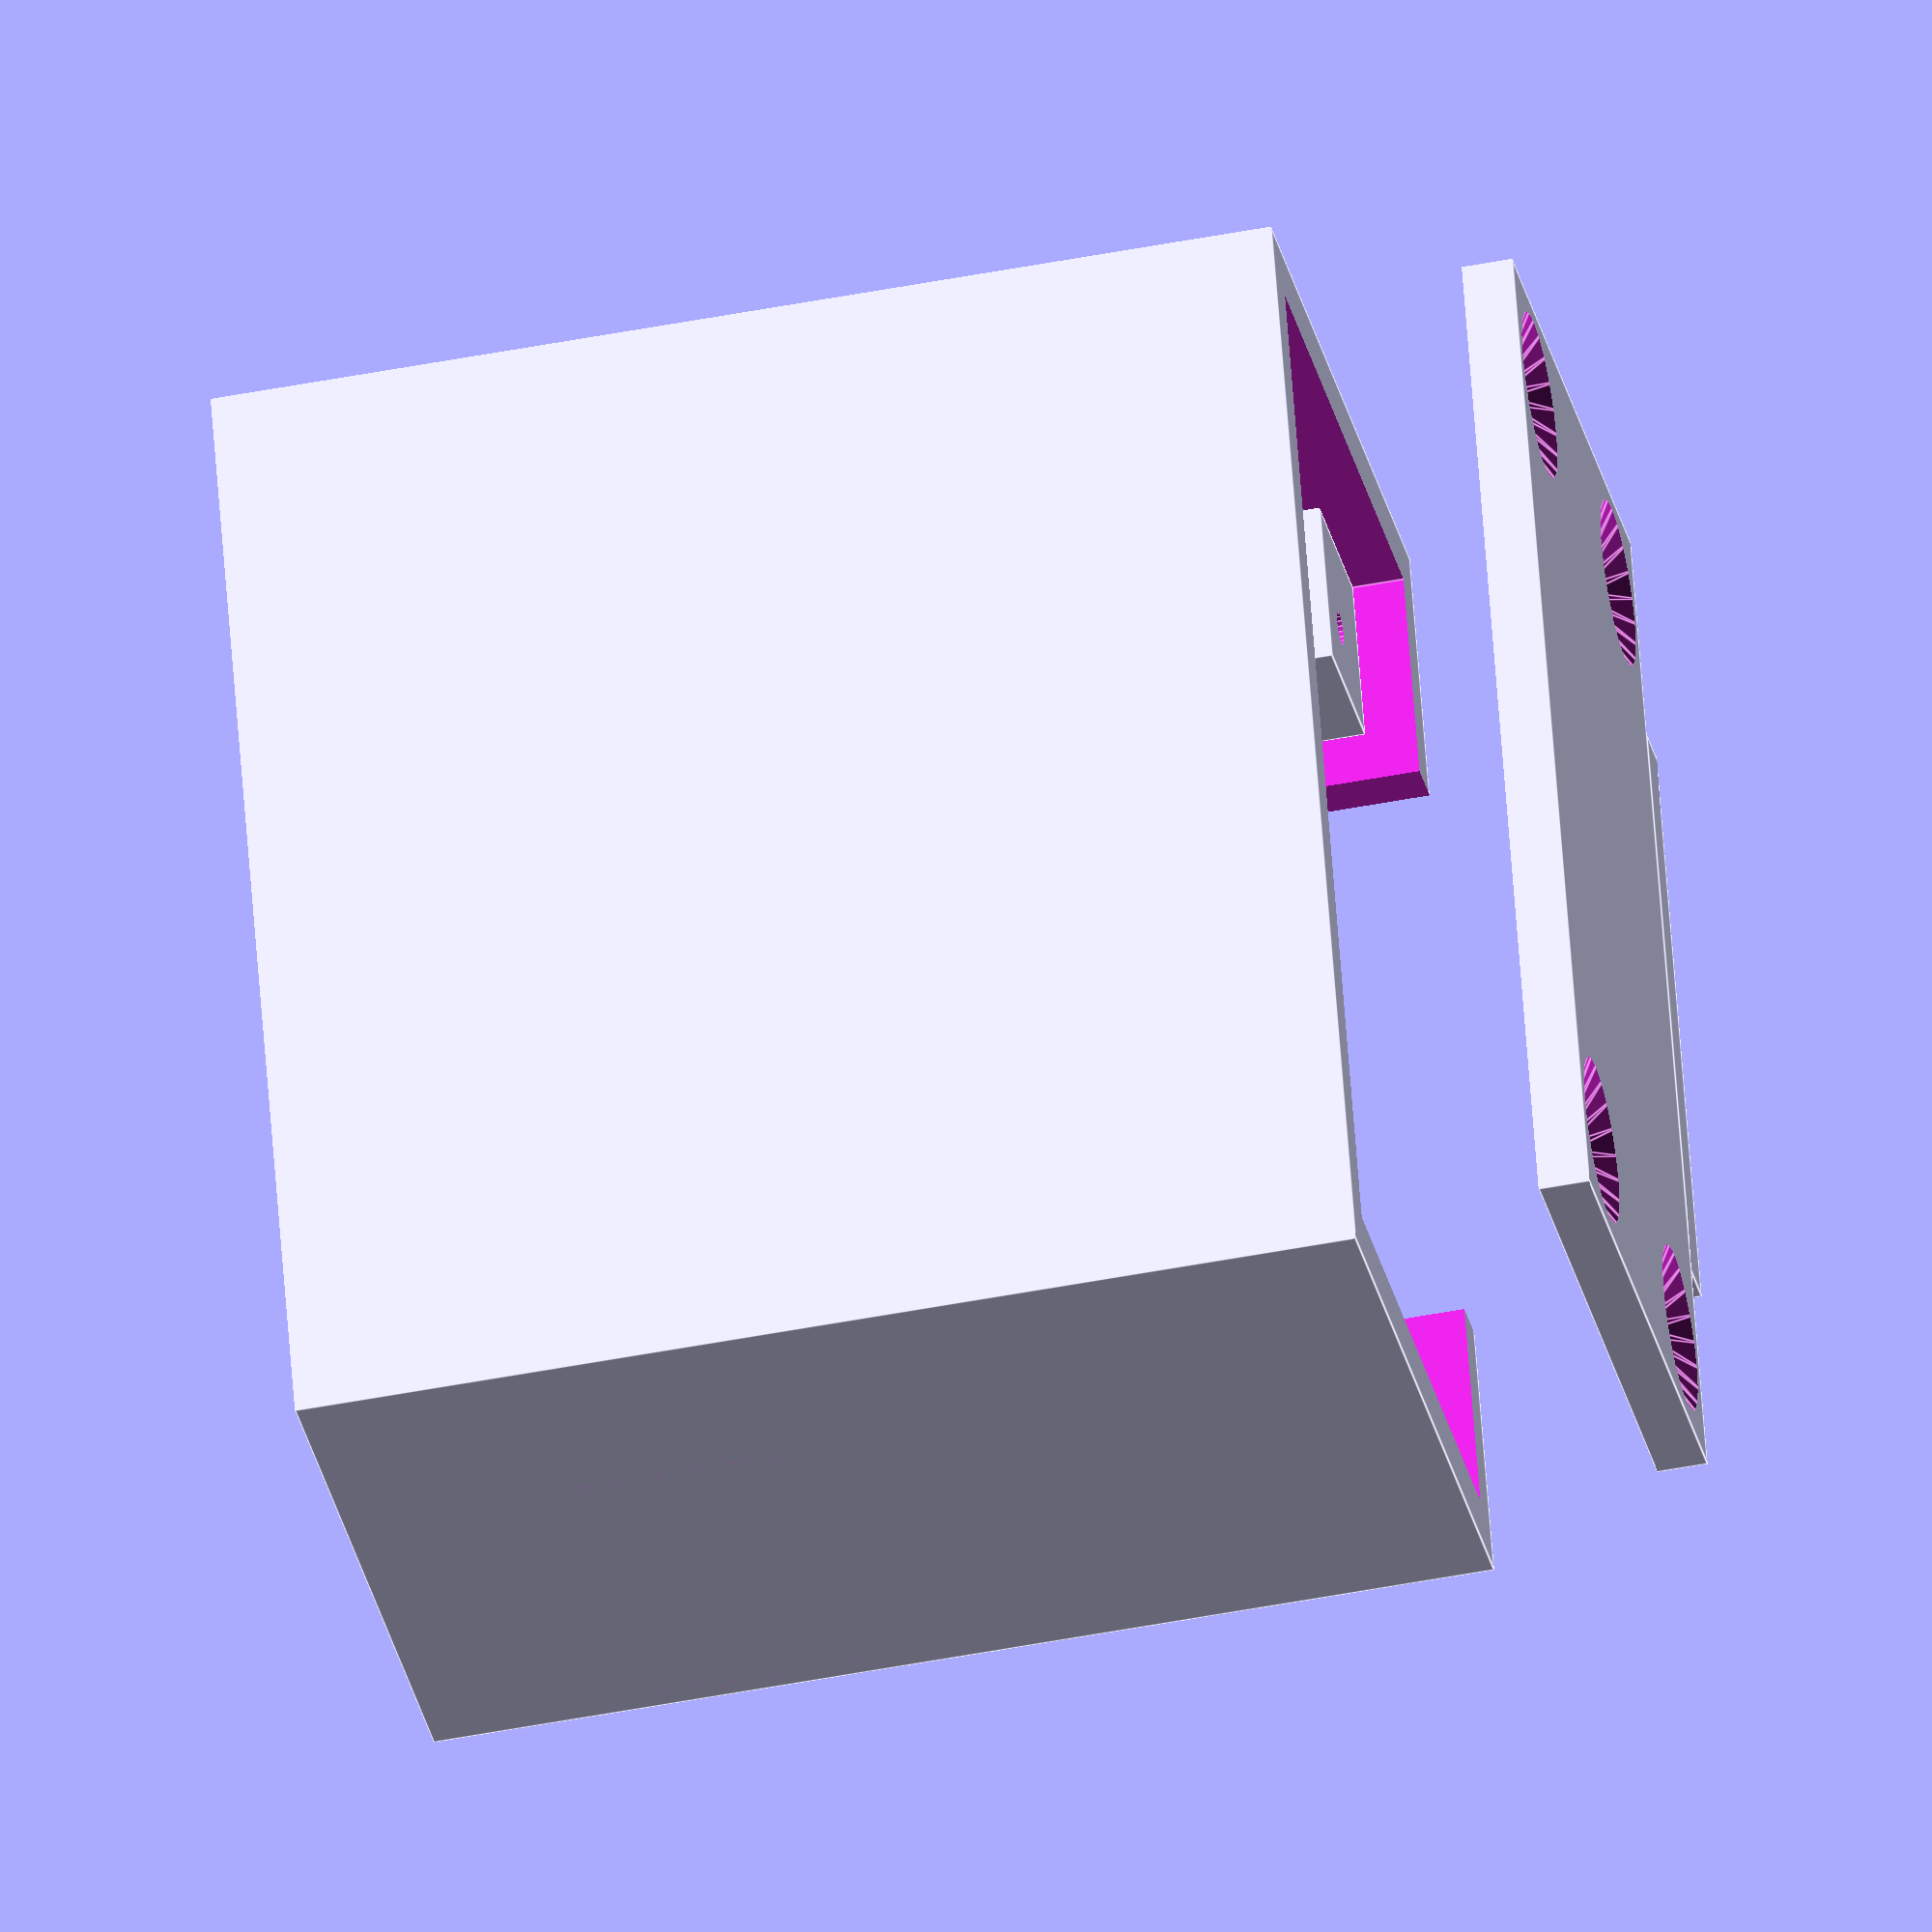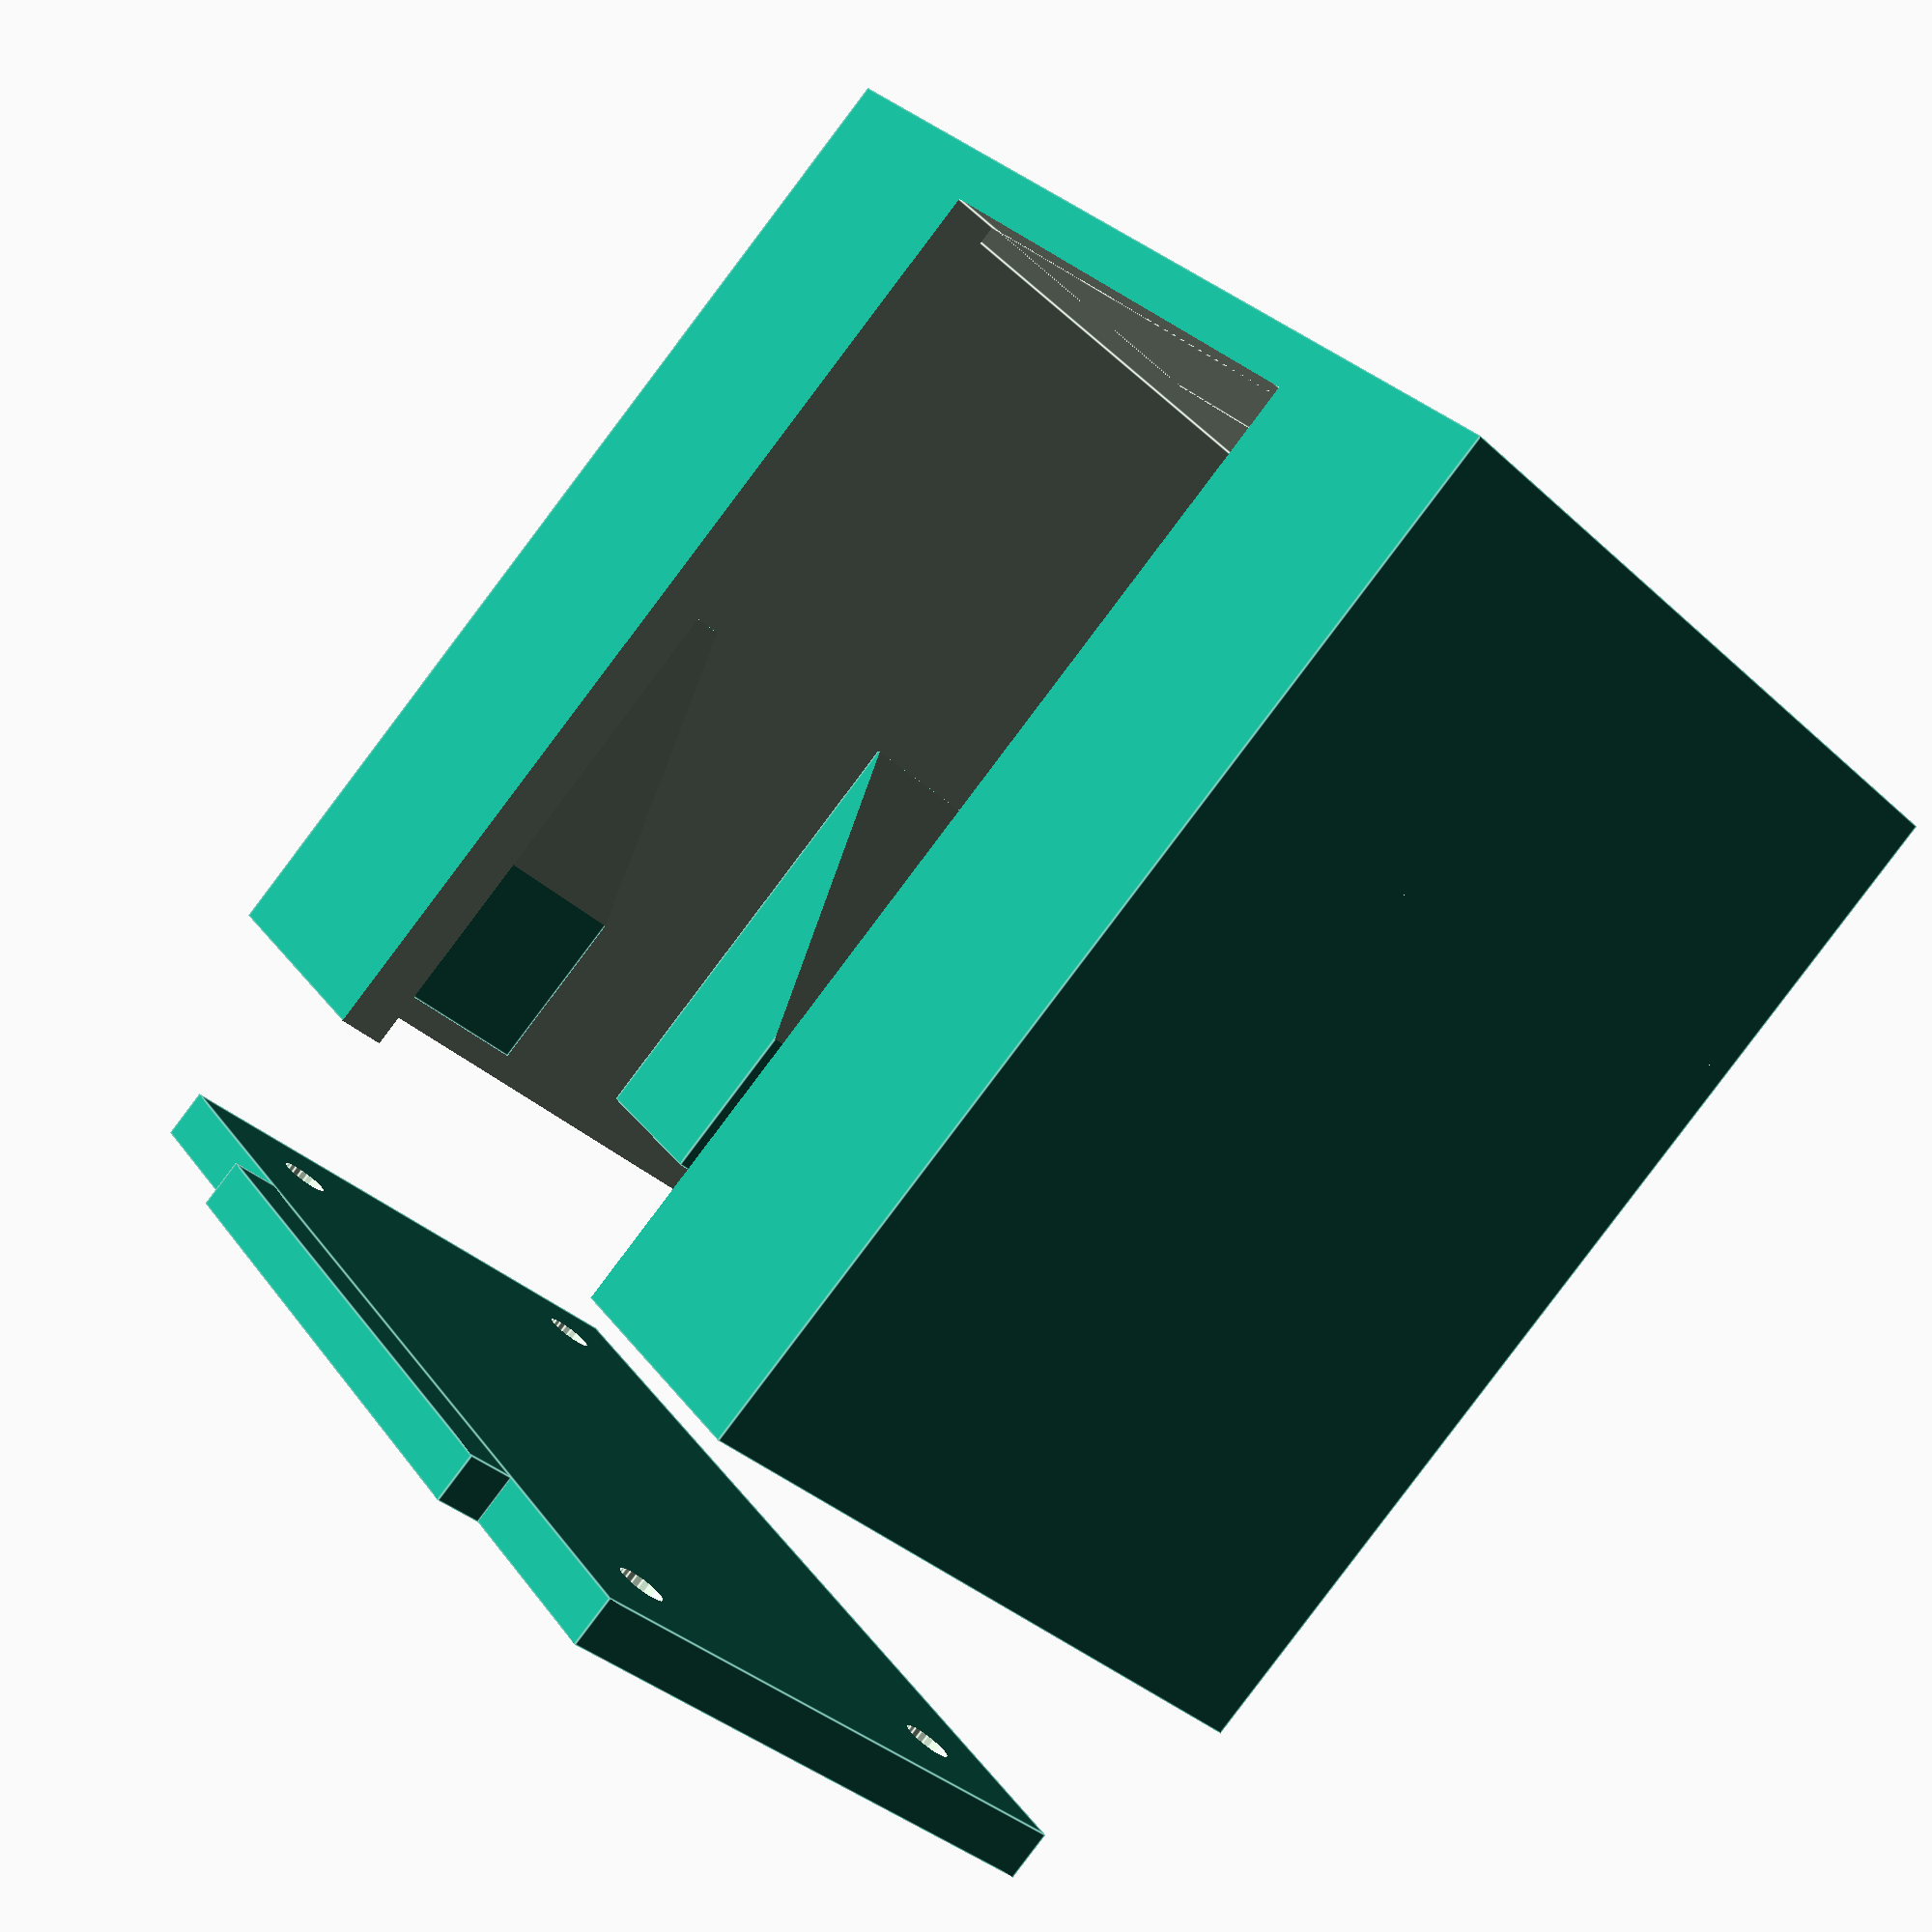
<openscad>
// The rectangular hole for the clip-in mains connector

mainsHoleX = 36;
mainsHoleY = 3;
mainsHoleZ = 57;

// How far back do the works go?

mainsDepth = 35;

// Countersunk Self Tapping Screws (RS 546-5480 - UTS #6, 13mm)

ScrewDia = 2.84;
ScrewPitch = 0.635;
ScrewRootDia = ScrewDia - ScrewPitch*5.0*sqrt(3.0)/8.0;
ScrewLength = 13;
ScrewHead = ScrewDia*2;

MainsBox();
MainsLid();

module MainsLid()
{
	translate([0,0, mainsHoleZ/2 + 15])
	difference()
	{
		union()
		{
			translate([0, (mainsHoleY - 3)/2, 0])
				cube([mainsHoleX+2*(ScrewDia+7) + 6, mainsDepth, 
					3], center=true);
			translate([0, (mainsHoleY - 3)/2-mainsDepth/2 - mainsHoleY/2, 0])
				cube([mainsHoleX, mainsHoleY, 3], 
					center=true);
		}

		for(x = [-1,1]) for(y=[-1,1])
		translate([x*((mainsHoleX+2*(ScrewDia+7)+6)/2-(ScrewDia+7)/2), 
				y*((mainsDepth)/2-(ScrewDia+7)/2 - (0.5 - y/2)*(mainsHoleY - 3)/2), 
				0])
					if(x < 0 && y < 0)
					{
							ScrewCentre(rad = ScrewDia/2, cone=true);
					} else if (x < 0 && y > 0)
					{
						mirror([0, 1, 0])
							ScrewCentre(rad = ScrewDia/2, cone=true);
					}else if (x > 0 && y < 0)
					{
						mirror([1, 0, 0])
							ScrewCentre(rad = ScrewDia/2, cone=true);
					}else
					{
						mirror([1, 0, 0])
						mirror([0, 1, 0])
							ScrewCentre(rad = ScrewDia/2, cone=true);
					}	
		}			
						
}


module MainsBox()
{
	union()
	{
		difference()
		{
			cube([mainsHoleX + 2*(ScrewDia+7) + 12, mainsDepth + 3 + mainsHoleY, 
				mainsHoleZ + 6], center=true);
			translate([0, (mainsHoleY - 3)/2, 3])
				cube([mainsHoleX+2*(ScrewDia+7) + 6, mainsDepth, mainsHoleZ + 6], 
					center=true);
			translate([0, -mainsDepth/2, 3])
				cube([mainsHoleX, mainsDepth, mainsHoleZ + 6], 
					center=true);
		}
		for(x = [-1,1]) for(y=[-1,1])
		translate([x*((mainsHoleX+2*(ScrewDia+7)+6)/2-(ScrewDia+7)/2), 
				y*((mainsDepth)/2-(ScrewDia+7)/2 - (0.5 - y/2)*(mainsHoleY - 3)/2), 
				(mainsHoleZ + 6 - (ScrewLength + 15))/2 - 3])
					if(x < 0 && y < 0)
					{
							ScrewHole(cn=false);
					} else if (x < 0 && y > 0)
					{
						mirror([0, 1, 0])
							ScrewHole(cn=false);
					}else if (x > 0 && y < 0)
					{
						mirror([1, 0, 0])
							ScrewHole(cn=false);
					}else
					{
						mirror([1, 0, 0])
						mirror([0, 1, 0])
							ScrewHole(cn=false);
					}
					
						
	}
}

module ScrewCentre(rad = ScrewRootDia/2, cone=false)
{
	translate([1, 1, 0])
			cylinder(r = rad, h = ScrewLength + 1, center=true, $fn=20);
	if(cone)
		translate([1, 1, (ScrewHead-rad)/6])
			cylinder(r1 = rad, , r2 = ScrewHead,
				h = 2*(ScrewHead-rad)/3.5, center=true, $fn=20);
}

module ScrewHole(cn=false)
{
	difference()
	{
		cube([ScrewDia+7, ScrewDia+7, ScrewLength + 15], center=true);
		translate([0,0,15/2 + 1])
			ScrewCentre(rad = ScrewRootDia/2, cn);
		translate([ScrewDia+3.8, 0, - 17])
			rotate([0,28,0])
				cube([ScrewDia+20, ScrewDia+10, ScrewLength + 30], center=true);		
	}
}
</openscad>
<views>
elev=229.3 azim=69.8 roll=257.9 proj=o view=edges
elev=266.7 azim=125.7 roll=37.1 proj=p view=edges
</views>
